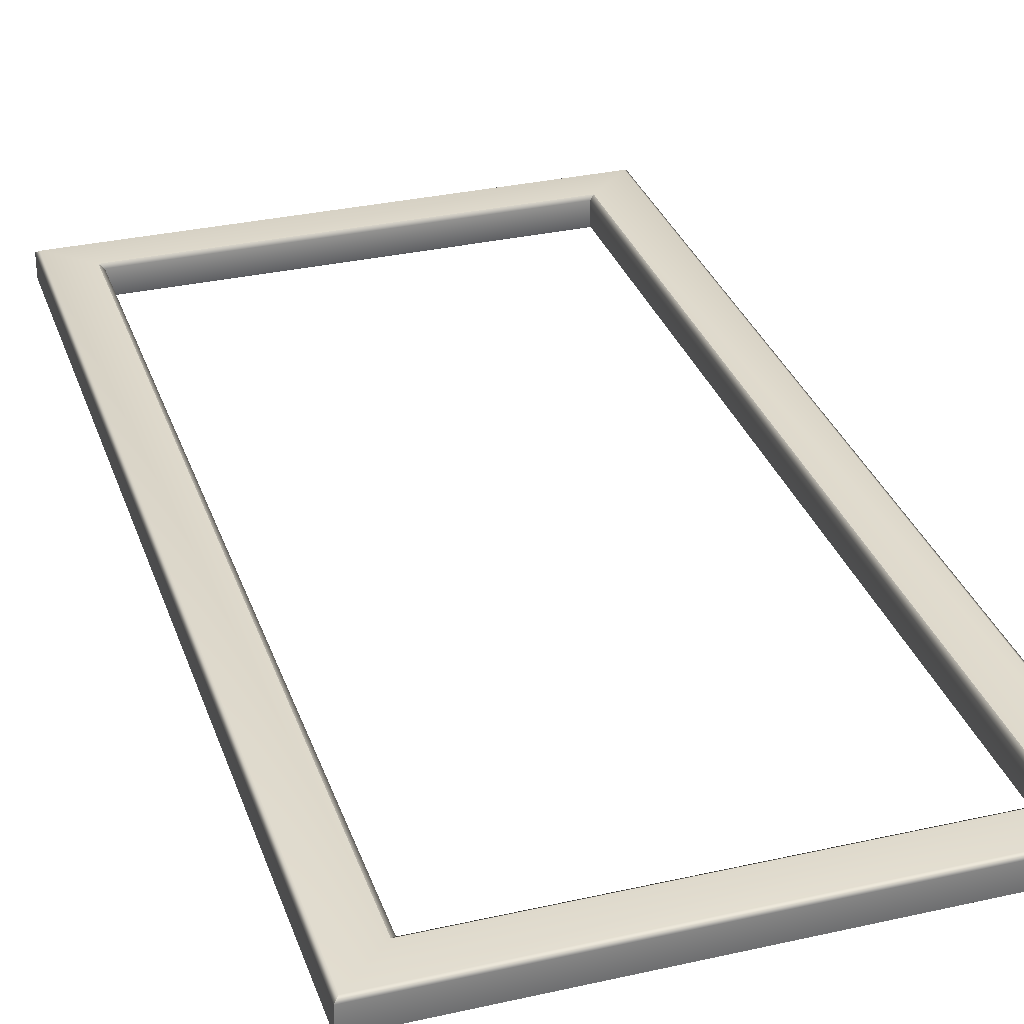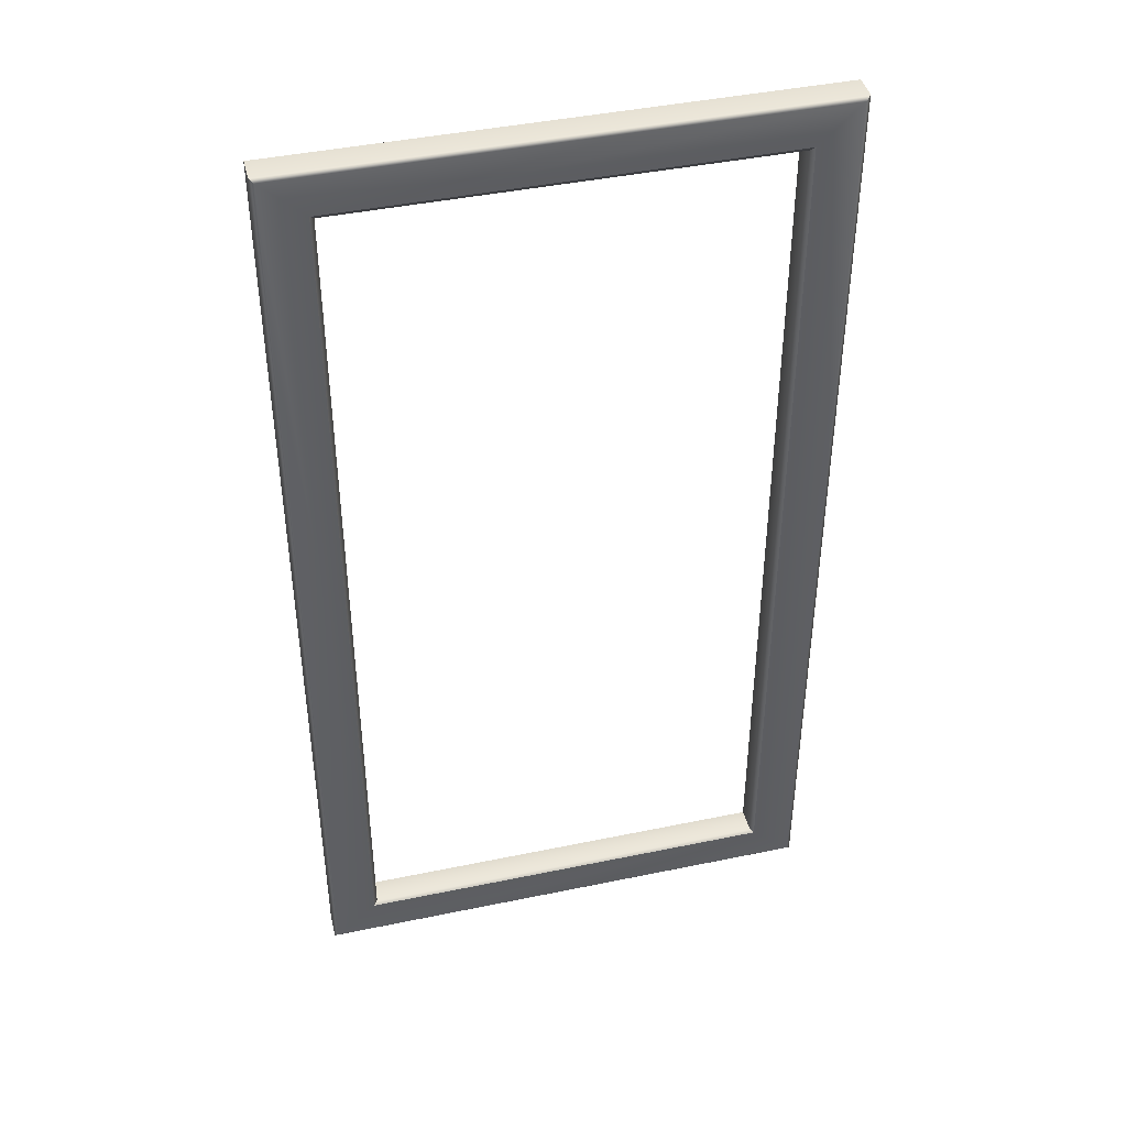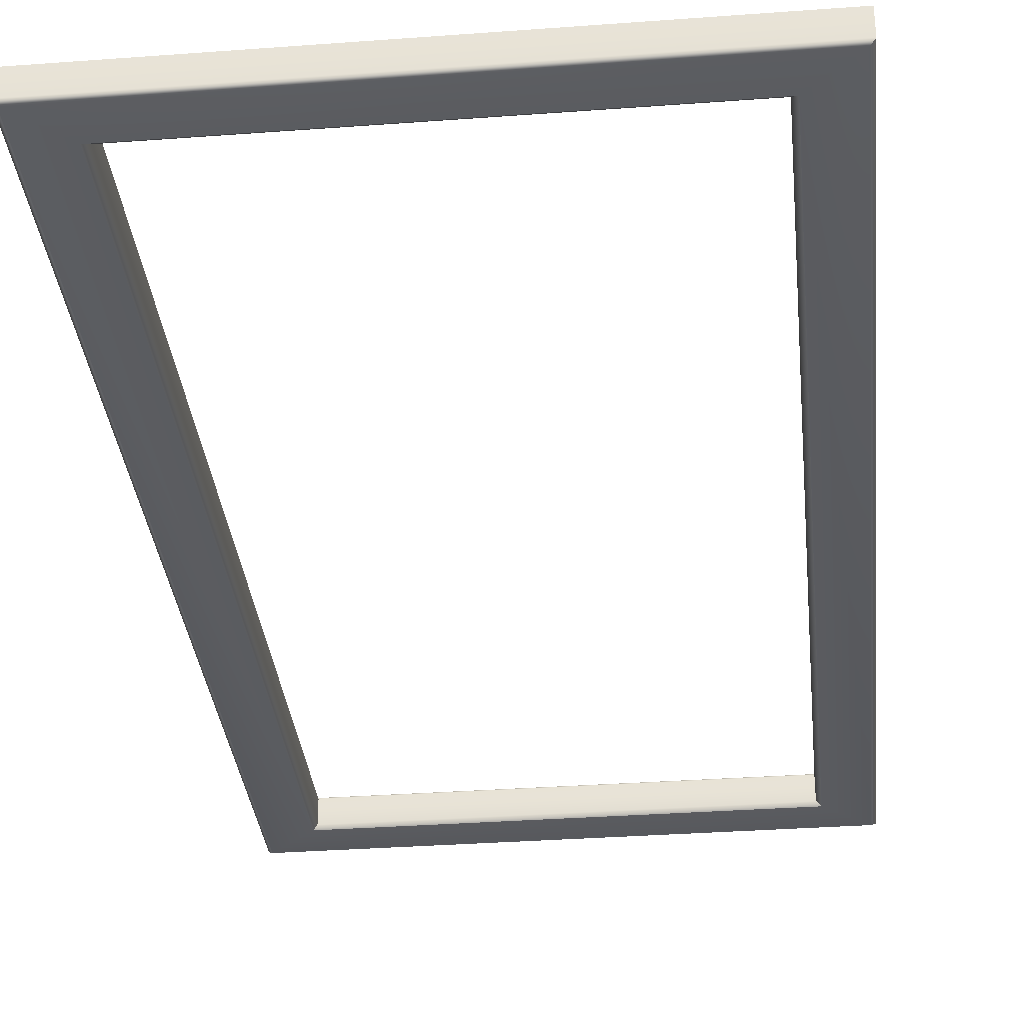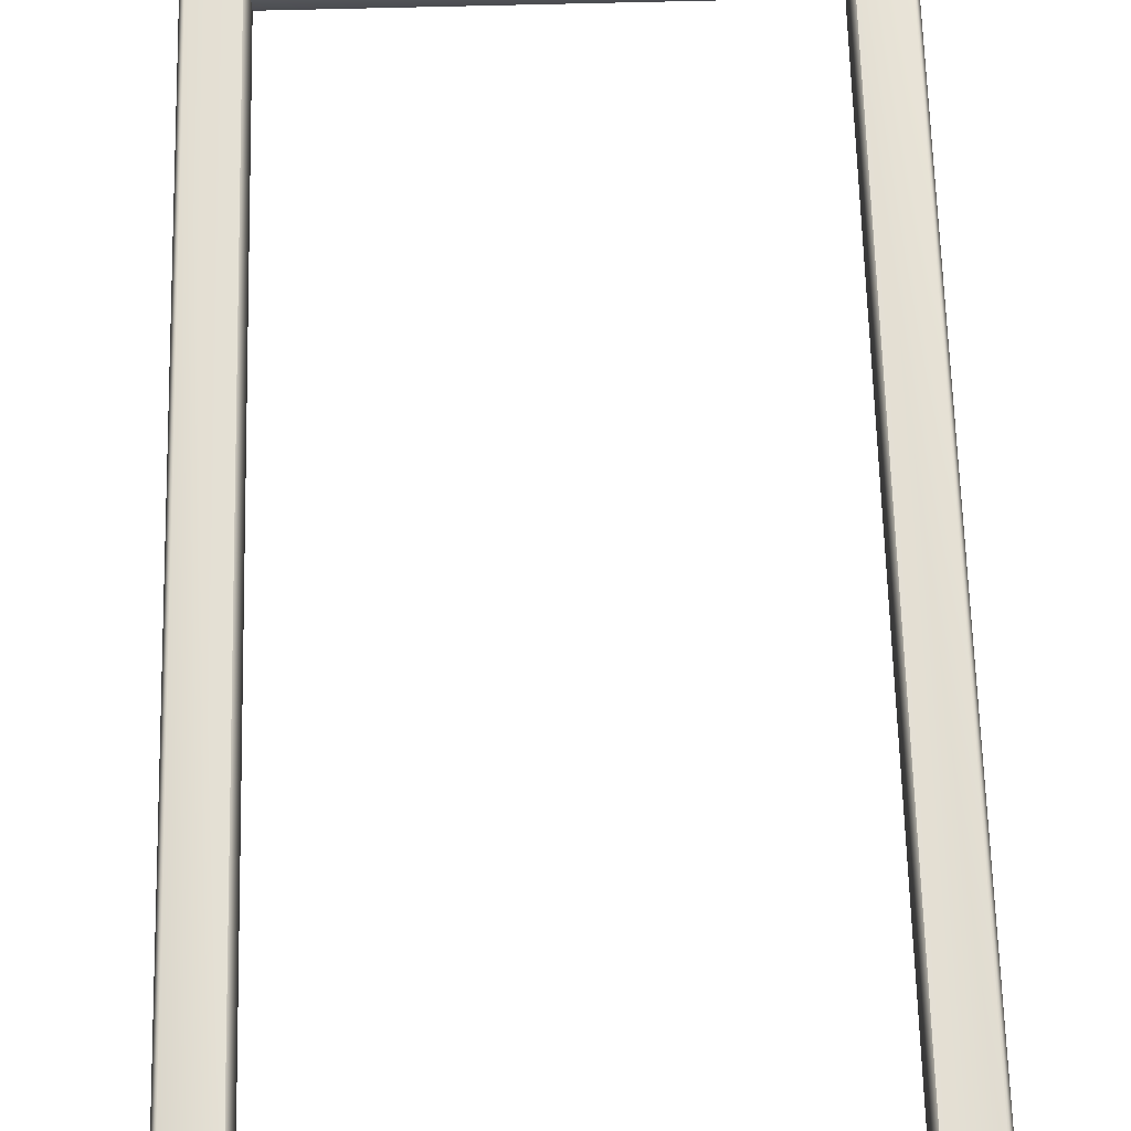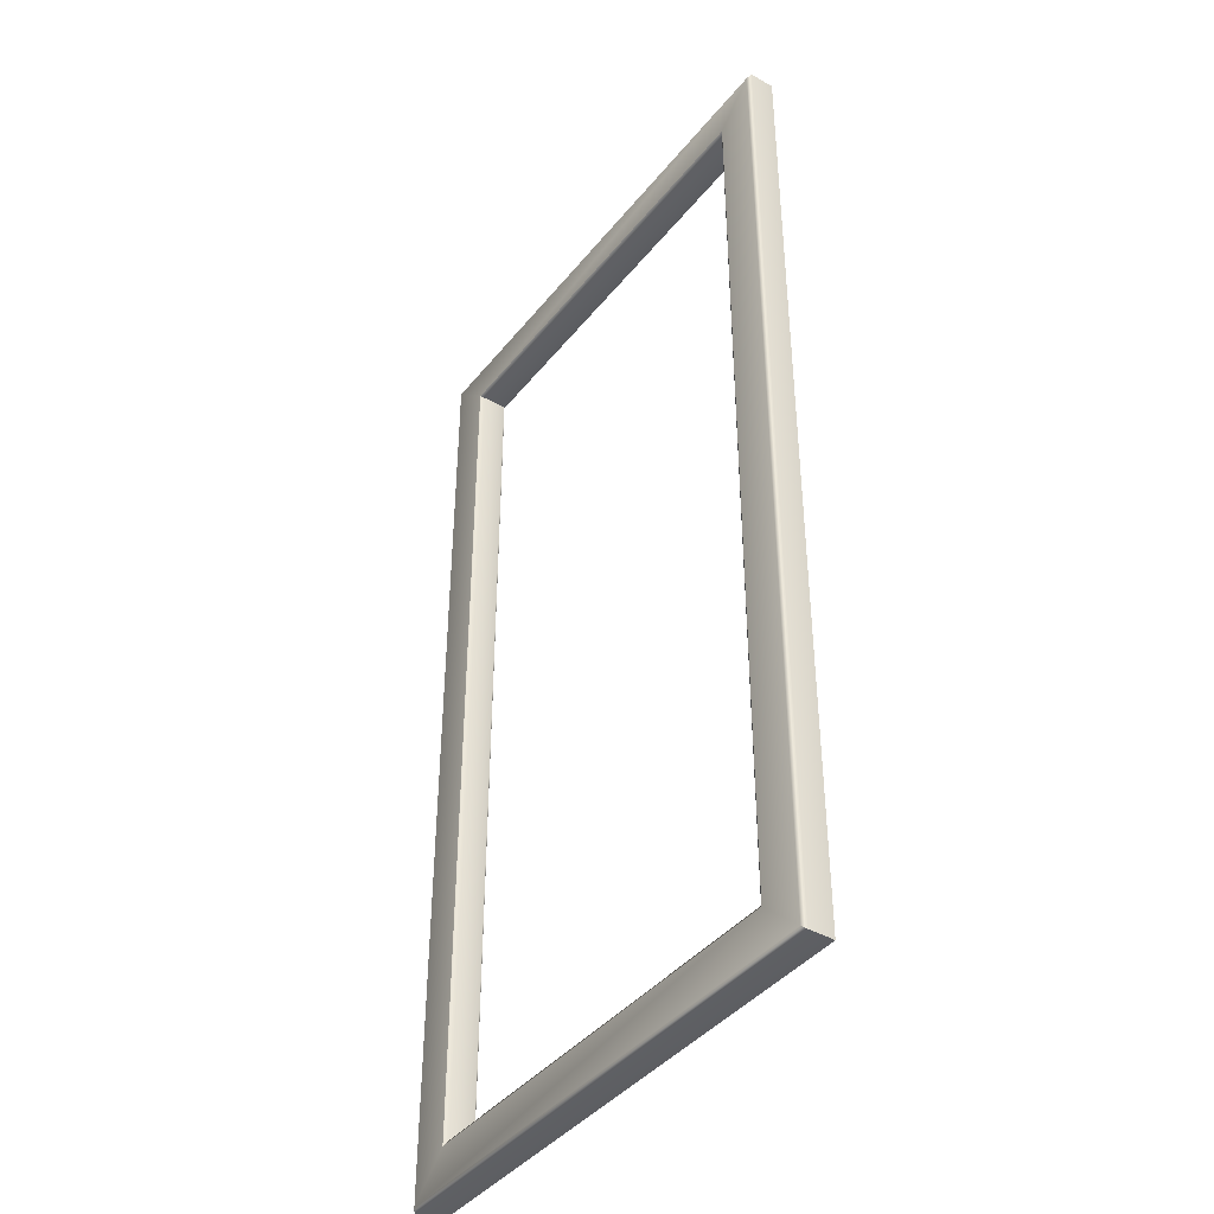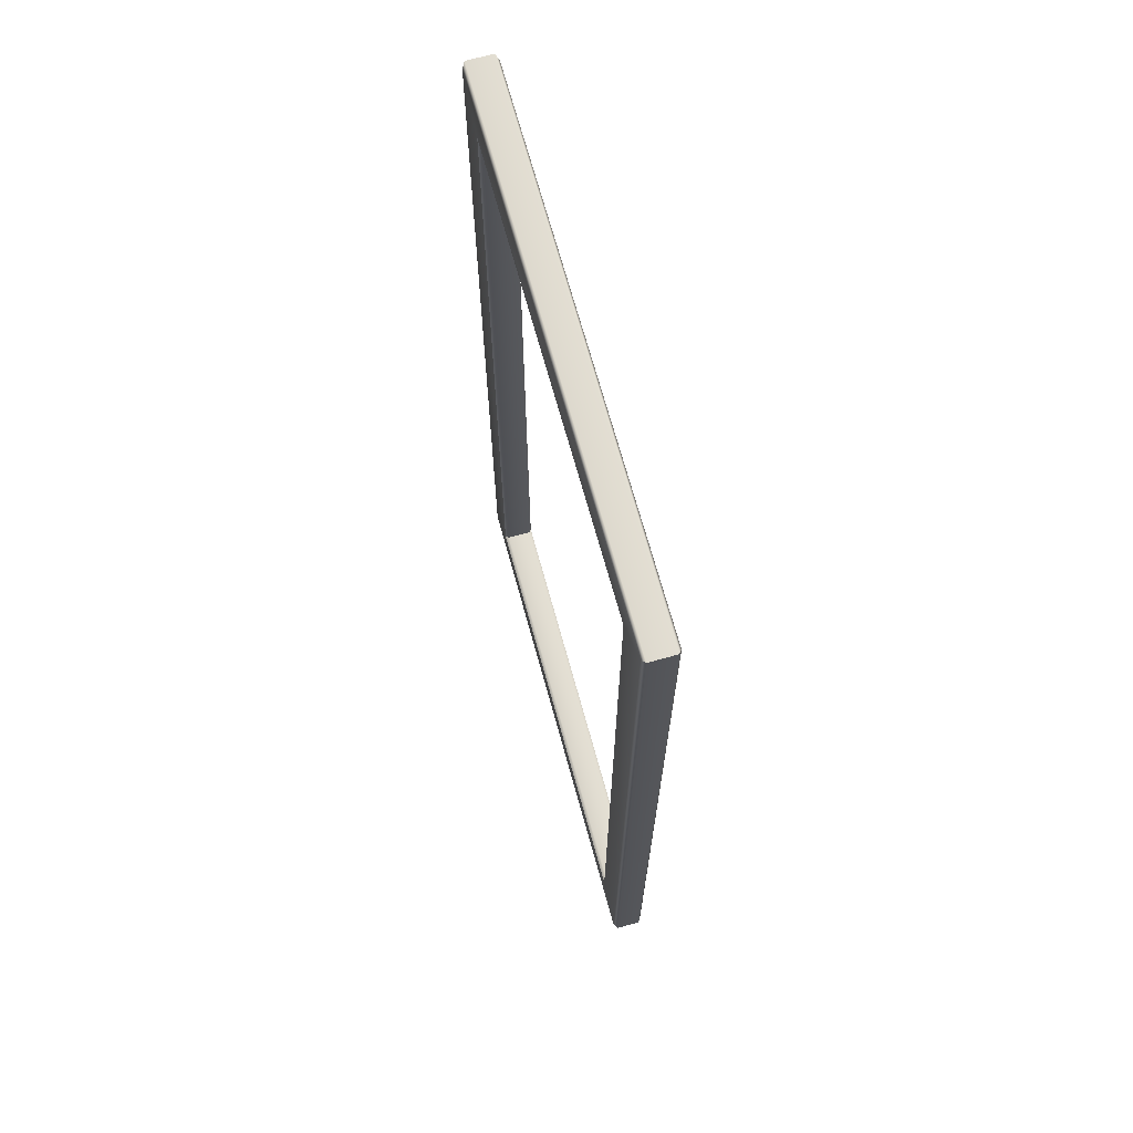
<metadata>
{"format":"obj","ext":"obj","renderer":"f3d","projection":"perspective","resolution":1024,"background":"white","views":[{"elev":32.0,"azim":162.4,"up":"+Z"},{"elev":43.2,"azim":166.2,"up":"+Y"},{"elev":-33.6,"azim":-174.2,"up":"+Z"},{"elev":66.2,"azim":178.5,"up":"+Z"},{"elev":-41.1,"azim":55.0,"up":"+Y"},{"elev":69.7,"azim":74.6,"up":"+Y"}]}
</metadata>
<code>
g Door_frame
v -0.5611 -1.164 0.04026
v -0.5611 1.164 0.04026
v -0.5501 1.153 0.03221
v -0.5501 -1.153 0.03221
v -0.5501 -1.153 0.03221
v 0.5501 -1.153 0.03221
v 0.5611 -1.164 0.04026
v -0.5611 -1.164 0.04026
v 0.5501 -1.153 0.03221
v 0.5501 1.153 0.03221
v 0.5611 1.164 0.04026
v 0.5611 -1.164 0.04026
v -0.5611 1.164 0.04026
v 0.5611 1.164 0.04026
v 0.5501 1.153 0.03221
v -0.5501 1.153 0.03221
v -0.5611 1.164 -0.04026
v -0.5611 -1.164 -0.04026
v -0.5501 -1.153 -0.03221
v -0.5501 1.153 -0.03221
v -0.5501 1.153 -0.03221
v 0.5501 1.153 -0.03221
v 0.5611 1.164 -0.04026
v -0.5611 1.164 -0.04026
v 0.5501 1.153 -0.03221
v 0.5501 -1.153 -0.03221
v 0.5611 -1.164 -0.04026
v 0.5611 1.164 -0.04026
v -0.5611 -1.164 -0.04026
v 0.5611 -1.164 -0.04026
v 0.5501 -1.153 -0.03221
v -0.5501 -1.153 -0.03221
v 0.5501 -1.153 0.03221
v 0.5501 -1.153 -0.03221
v 0.5501 1.153 -0.03221
v 0.5501 1.153 0.03221
v 0.5501 1.153 0.03221
v 0.5501 1.153 -0.03221
v -0.5501 1.153 -0.03221
v -0.5501 1.153 0.03221
v -0.5501 1.153 0.03221
v -0.5501 1.153 -0.03221
v -0.5501 -1.153 -0.03221
v -0.5501 -1.153 0.03221
v -0.5501 -1.153 0.03221
v -0.5501 -1.153 -0.03221
v 0.5501 -1.153 -0.03221
v 0.5501 -1.153 0.03221
v -0.6793 1.274 0.03221
v 0.6793 1.274 0.03221
v 0.6683 1.263 0.04026
v -0.6683 1.263 0.04026
v -0.6683 1.263 0.04026
v -0.6683 -1.263 0.04026
v -0.6793 -1.274 0.03221
v -0.6793 1.274 0.03221
v 0.6793 1.274 0.03221
v 0.6793 -1.274 0.03221
v 0.6683 -1.263 0.04026
v 0.6683 1.263 0.04026
v 0.6793 1.274 -0.03221
v -0.6793 1.274 -0.03221
v -0.6683 1.263 -0.04026
v 0.6683 1.263 -0.04026
v 0.6683 1.263 -0.04026
v 0.6683 -1.263 -0.04026
v 0.6793 -1.274 -0.03221
v 0.6793 1.274 -0.03221
v -0.6793 1.274 -0.03221
v -0.6793 -1.274 -0.03221
v -0.6683 -1.263 -0.04026
v -0.6683 1.263 -0.04026
v -0.6793 -1.274 -0.03221
v 0.6793 -1.274 -0.03221
v 0.6683 -1.263 -0.04026
v -0.6683 -1.263 -0.04026
v 0.6793 -1.274 0.03221
v -0.6793 -1.274 0.03221
v -0.6683 -1.263 0.04026
v 0.6683 -1.263 0.04026
v -0.6793 1.274 0.03221
v -0.6793 1.274 -0.03221
v 0.6793 1.274 -0.03221
v 0.6793 1.274 0.03221
v -0.6793 -1.274 -0.03221
v -0.6793 -1.274 0.03221
v 0.6793 -1.274 0.03221
v 0.6793 -1.274 -0.03221
v 0.6793 -1.274 0.03221
v 0.6793 1.274 0.03221
v 0.6793 1.274 -0.03221
v 0.6793 -1.274 -0.03221
v -0.6793 -1.274 -0.03221
v -0.6793 1.274 -0.03221
v -0.6793 1.274 0.03221
v -0.6793 -1.274 0.03221
v -0.5611 1.164 0.04026
v -0.6683 1.263 0.04026
v 0.6683 1.263 0.04026
v 0.5611 1.164 0.04026
v 0.6683 -1.263 0.04026
v 0.5611 -1.164 0.04026
v -0.6683 -1.263 0.04026
v -0.5611 -1.164 0.04026
v 0.5611 1.164 -0.04026
v 0.6683 1.263 -0.04026
v -0.6683 1.263 -0.04026
v -0.5611 1.164 -0.04026
v 0.5611 -1.164 -0.04026
v 0.6683 -1.263 -0.04026
v -0.5611 -1.164 -0.04026
v -0.6683 -1.263 -0.04026
f -110 -111 -112
f -109 -110 -112
f -106 -107 -108
f -105 -106 -108
f -102 -103 -104
f -101 -102 -104
f -98 -99 -100
f -97 -98 -100
f -94 -95 -96
f -93 -94 -96
f -90 -91 -92
f -89 -90 -92
f -86 -87 -88
f -85 -86 -88
f -82 -83 -84
f -81 -82 -84
f -78 -79 -80
f -77 -78 -80
f -74 -75 -76
f -73 -74 -76
f -70 -71 -72
f -69 -70 -72
f -66 -67 -68
f -65 -66 -68
f -62 -63 -64
f -61 -62 -64
f -58 -59 -60
f -57 -58 -60
f -54 -55 -56
f -53 -54 -56
f -50 -51 -52
f -49 -50 -52
f -46 -47 -48
f -45 -46 -48
f -42 -43 -44
f -41 -42 -44
f -38 -39 -40
f -37 -38 -40
f -34 -35 -36
f -33 -34 -36
f -30 -31 -32
f -29 -30 -32
f -26 -27 -28
f -25 -26 -28
f -22 -23 -24
f -21 -22 -24
f -18 -19 -20
f -17 -18 -20
f -14 -15 -16
f -13 -14 -16
f -12 -14 -13
f -11 -12 -13
f -10 -12 -11
f -9 -10 -11
f -15 -10 -9
f -16 -15 -9
f -6 -7 -8
f -5 -6 -8
f -8 -7 -4
f -7 -3 -4
f -4 -3 -2
f -3 -1 -2
f -1 -6 -5
f -2 -1 -5

</code>
